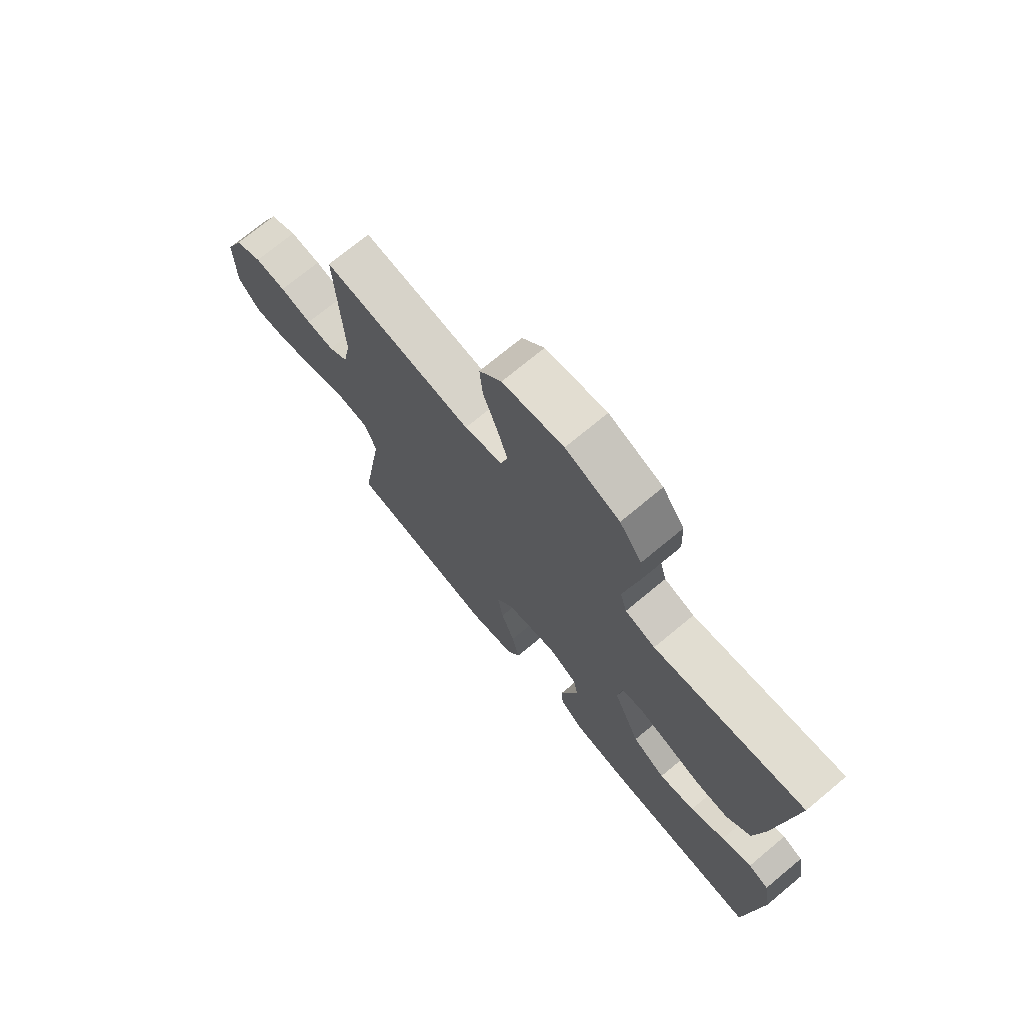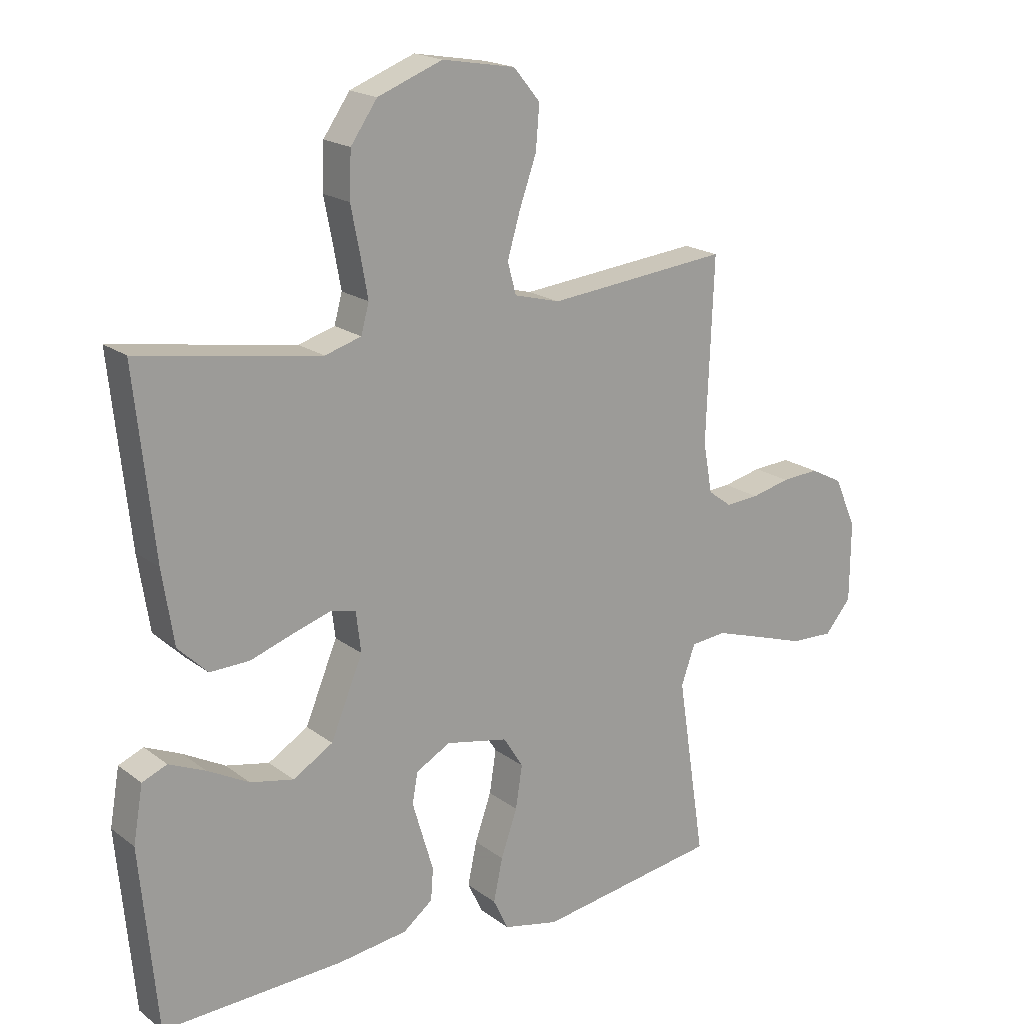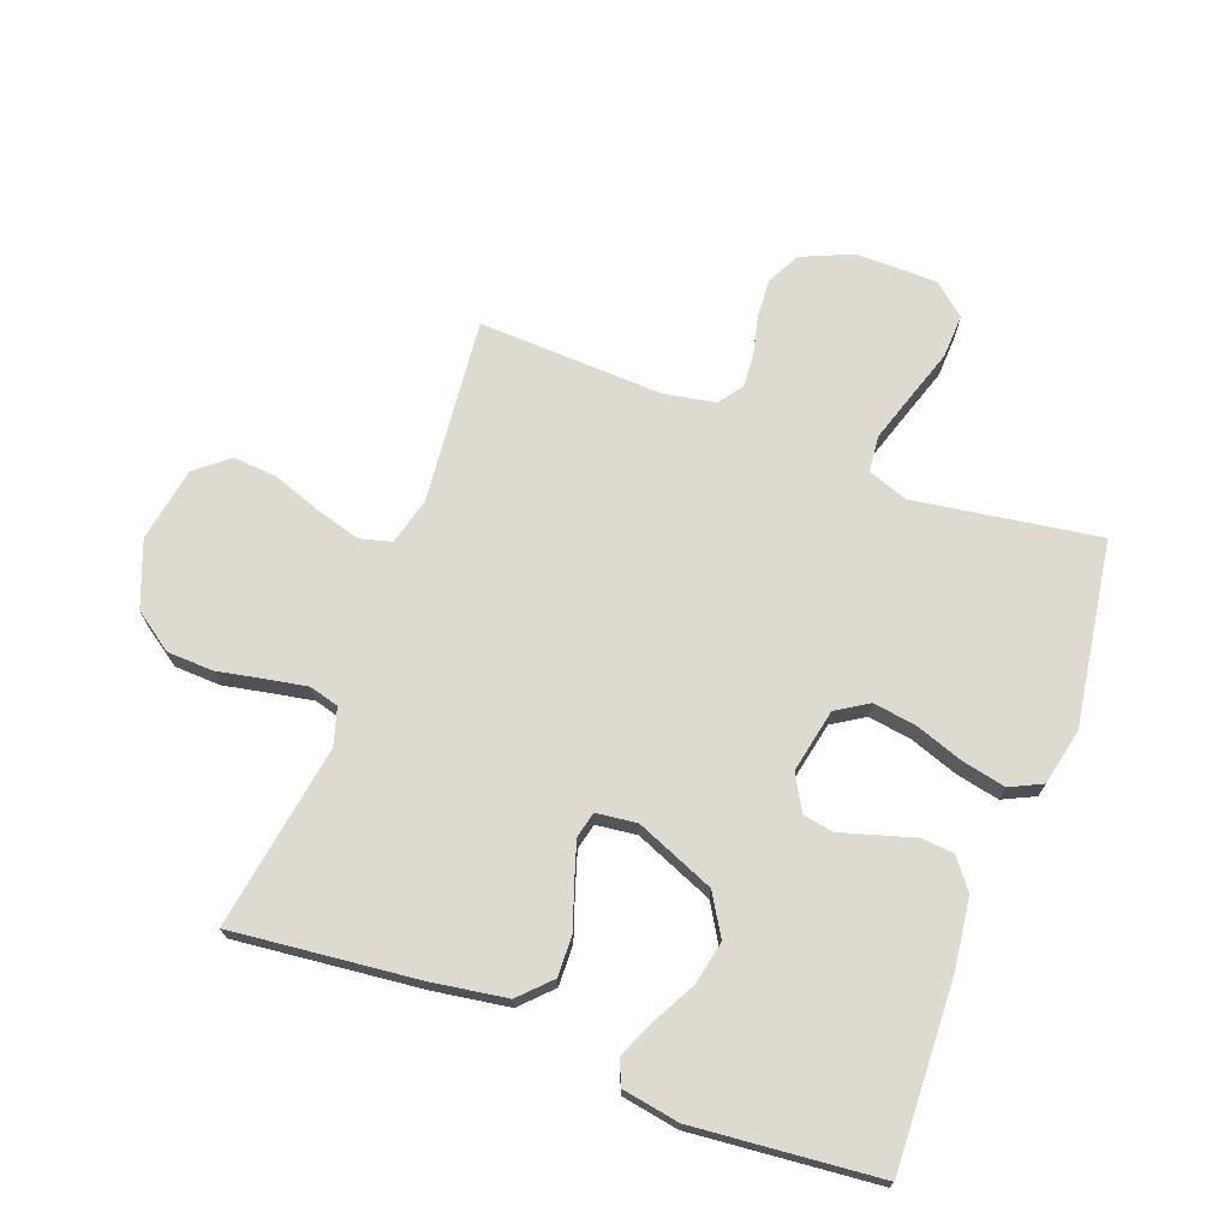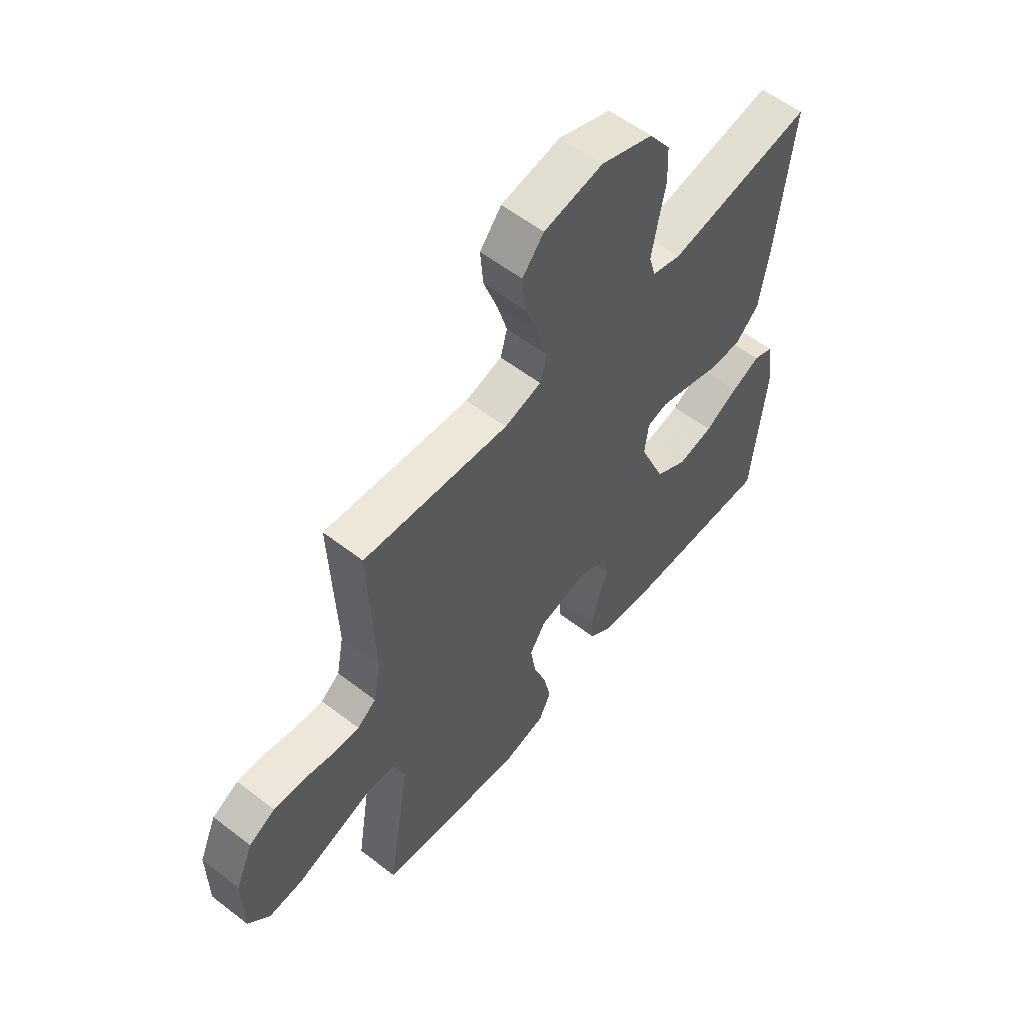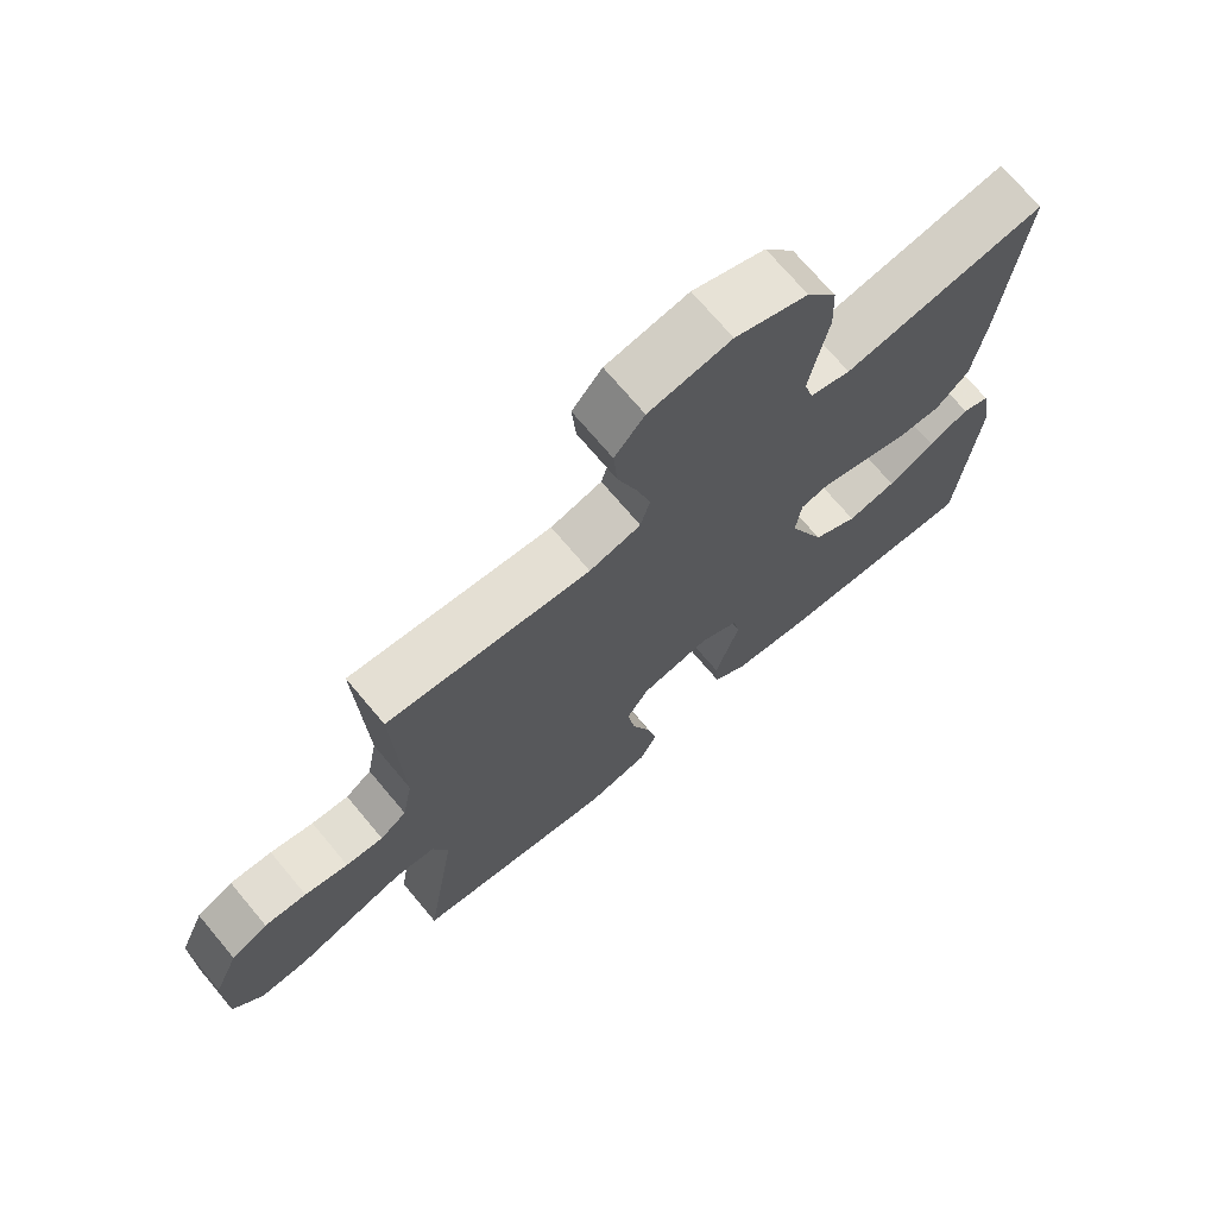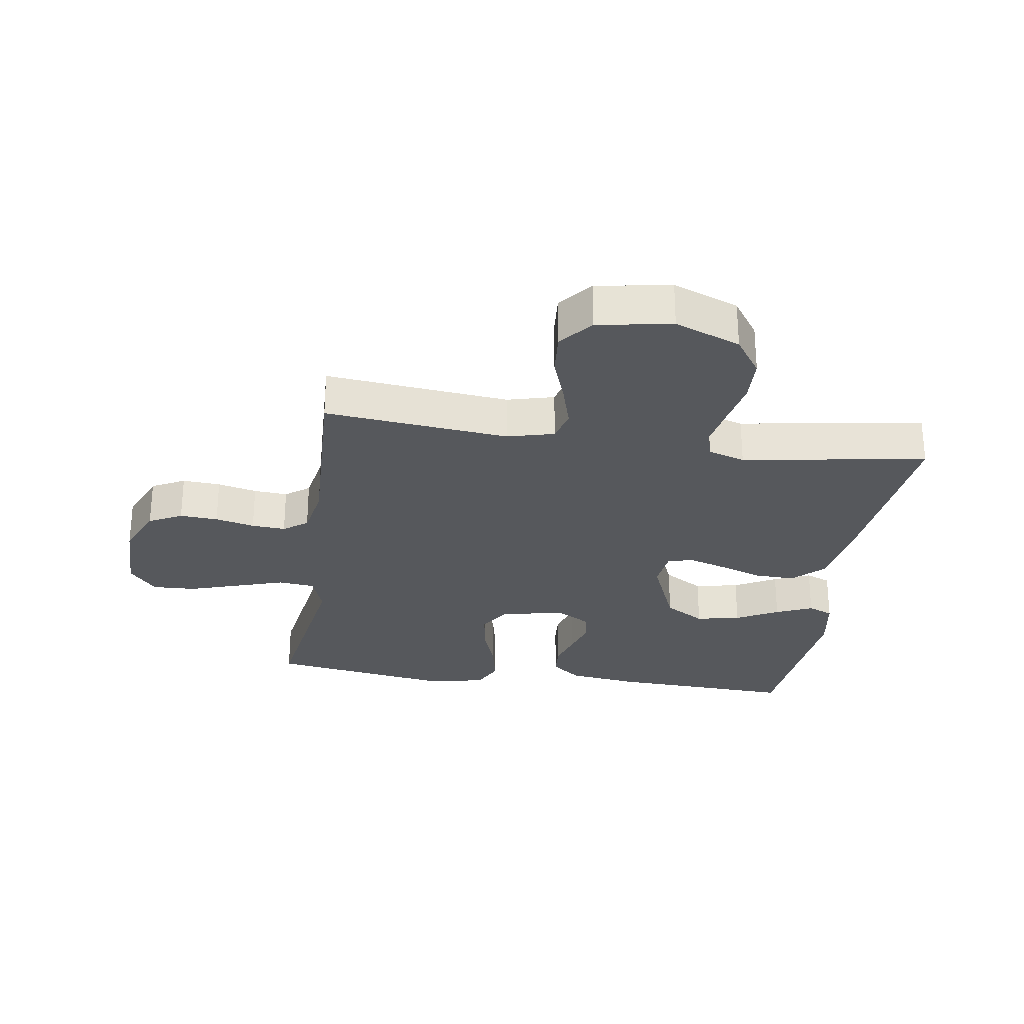
<metadata>
{"format":"obj","ext":"obj","renderer":"f3d","projection":"perspective","resolution":1024,"background":"white","views":[{"elev":72.8,"azim":50.3,"up":"+Z"},{"elev":18.9,"azim":144.2,"up":"+Z"},{"elev":71.0,"azim":110.5,"up":"+Y"},{"elev":57.5,"azim":-51.3,"up":"+Z"},{"elev":71.3,"azim":-40.0,"up":"+Z"},{"elev":-28.0,"azim":-8.6,"up":"+Y"}]}
</metadata>
<code>
v -0.5 0.07 -0.5
v -0.454 0.07 -0.2
v -0.477 0.07 -0.135
v -0.536 0.07 -0.129
v -0.614 0.07 -0.154
v -0.697 0.07 -0.181
v -0.768 0.07 -0.184
v -0.812 0.07 -0.132
v -0.813 0.07 0
v -0.777 0.07 0.083
v -0.723 0.07 0.111
v -0.661 0.07 0.107
v -0.597 0.07 0.092
v -0.542 0.07 0.088
v -0.503 0.07 0.117
v -0.488 0.07 0.2
v -0.5 0.07 0.5
v -0.2 0.07 0.47
v -0.124 0.07 0.49
v -0.11 0.07 0.542
v -0.131 0.07 0.614
v -0.159 0.07 0.693
v -0.165 0.07 0.765
v -0.121 0.07 0.818
v 0 0.07 0.839
v 0.107 0.07 0.798
v 0.151 0.07 0.735
v 0.154 0.07 0.66
v 0.139 0.07 0.584
v 0.127 0.07 0.518
v 0.14 0.07 0.47
v 0.2 0.07 0.452
v 0.5 0.07 0.5
v 0.468 0.07 0.2
v 0.449 0.07 0.078
v 0.4 0.07 0.03
v 0.334 0.07 0.032
v 0.264 0.07 0.056
v 0.201 0.07 0.076
v 0.159 0.07 0.066
v 0.151 0.07 0
v 0.204 0.07 -0.128
v 0.27 0.07 -0.168
v 0.342 0.07 -0.153
v 0.411 0.07 -0.116
v 0.471 0.07 -0.09
v 0.512 0.07 -0.107
v 0.528 0.07 -0.2
v 0.5 0.07 -0.5
v 0.2 0.07 -0.488
v 0.084 0.07 -0.473
v 0.035 0.07 -0.435
v 0.031 0.07 -0.382
v 0.049 0.07 -0.322
v 0.066 0.07 -0.264
v 0.057 0.07 -0.214
v 0 0.07 -0.182
v -0.103 0.07 -0.203
v -0.136 0.07 -0.255
v -0.125 0.07 -0.326
v -0.098 0.07 -0.403
v -0.083 0.07 -0.474
v -0.108 0.07 -0.526
v -0.2 0.07 -0.546
v -0.5 0 -0.5
v -0.454 0 -0.2
v -0.477 0 -0.135
v -0.536 0 -0.129
v -0.614 0 -0.154
v -0.697 0 -0.181
v -0.768 0 -0.184
v -0.812 0 -0.132
v -0.813 0 0
v -0.777 0 0.083
v -0.723 0 0.111
v -0.661 0 0.107
v -0.597 0 0.092
v -0.542 0 0.088
v -0.503 0 0.117
v -0.488 0 0.2
v -0.5 0 0.5
v -0.2 0 0.47
v -0.124 0 0.49
v -0.11 0 0.542
v -0.131 0 0.614
v -0.159 0 0.693
v -0.165 0 0.765
v -0.121 0 0.818
v 0 0 0.839
v 0.107 0 0.798
v 0.151 0 0.735
v 0.154 0 0.66
v 0.139 0 0.584
v 0.127 0 0.518
v 0.14 0 0.47
v 0.2 0 0.452
v 0.5 0 0.5
v 0.468 0 0.2
v 0.449 0 0.078
v 0.4 0 0.03
v 0.334 0 0.032
v 0.264 0 0.056
v 0.201 0 0.076
v 0.159 0 0.066
v 0.151 0 0
v 0.204 0 -0.128
v 0.27 0 -0.168
v 0.342 0 -0.153
v 0.411 0 -0.116
v 0.471 0 -0.09
v 0.512 0 -0.107
v 0.528 0 -0.2
v 0.5 0 -0.5
v 0.2 0 -0.488
v 0.084 0 -0.473
v 0.035 0 -0.435
v 0.031 0 -0.382
v 0.049 0 -0.322
v 0.066 0 -0.264
v 0.057 0 -0.214
v 0 0 -0.182
v -0.103 0 -0.203
v -0.136 0 -0.255
v -0.125 0 -0.326
v -0.098 0 -0.403
v -0.083 0 -0.474
v -0.108 0 -0.526
v -0.2 0 -0.546
f 64 1 2
f 63 64 2
f 62 63 2
f 61 62 2
f 60 61 2
f 59 60 2 3
f 58 59 3
f 57 58 3
f 52 53 54
f 51 52 54
f 50 51 54
f 49 50 54
f 48 49 54
f 47 48 54
f 46 47 54
f 45 46 54
f 44 45 54
f 43 44 54 55
f 42 43 55 56
f 36 37 38
f 35 36 38
f 34 35 38
f 33 34 38
f 32 33 38
f 31 32 38 39
f 30 31 39 40
f 27 28 29
f 26 27 29
f 25 26 29
f 24 25 29
f 23 24 29
f 22 23 29
f 21 22 29
f 20 21 29 30
f 30 40 41
f 20 30 41
f 19 20 41
f 16 17 18
f 42 56 57
f 41 42 57
f 19 41 57
f 18 19 57
f 16 18 57
f 15 16 57
f 11 12 13
f 10 11 13
f 9 10 13
f 8 9 13
f 7 8 13
f 6 7 13
f 5 6 13
f 57 3 4
f 15 57 4
f 14 15 4
f 4 5 13 14
f 66 65 128
f 66 128 127
f 66 127 126
f 66 126 125
f 66 125 124
f 67 66 124 123
f 67 123 122
f 67 122 121
f 118 117 116
f 118 116 115
f 118 115 114
f 118 114 113
f 118 113 112
f 118 112 111
f 118 111 110
f 118 110 109
f 118 109 108
f 119 118 108 107
f 120 119 107 106
f 102 101 100
f 102 100 99
f 102 99 98
f 102 98 97
f 102 97 96
f 103 102 96 95
f 104 103 95 94
f 93 92 91
f 93 91 90
f 93 90 89
f 93 89 88
f 93 88 87
f 93 87 86
f 93 86 85
f 94 93 85 84
f 105 104 94
f 105 94 84
f 105 84 83
f 82 81 80
f 121 120 106
f 121 106 105
f 121 105 83
f 121 83 82
f 121 82 80
f 121 80 79
f 77 76 75
f 77 75 74
f 77 74 73
f 77 73 72
f 77 72 71
f 77 71 70
f 77 70 69
f 68 67 121
f 68 121 79
f 68 79 78
f 78 77 69 68
f 1 65 66 2
f 2 66 67 3
f 3 67 68 4
f 4 68 69 5
f 5 69 70 6
f 6 70 71 7
f 7 71 72 8
f 8 72 73 9
f 9 73 74 10
f 10 74 75 11
f 11 75 76 12
f 12 76 77 13
f 13 77 78 14
f 14 78 79 15
f 15 79 80 16
f 16 80 81 17
f 17 81 82 18
f 18 82 83 19
f 19 83 84 20
f 20 84 85 21
f 21 85 86 22
f 22 86 87 23
f 23 87 88 24
f 24 88 89 25
f 25 89 90 26
f 26 90 91 27
f 27 91 92 28
f 28 92 93 29
f 29 93 94 30
f 30 94 95 31
f 31 95 96 32
f 32 96 97 33
f 33 97 98 34
f 34 98 99 35
f 35 99 100 36
f 36 100 101 37
f 37 101 102 38
f 38 102 103 39
f 39 103 104 40
f 40 104 105 41
f 41 105 106 42
f 42 106 107 43
f 43 107 108 44
f 44 108 109 45
f 45 109 110 46
f 46 110 111 47
f 47 111 112 48
f 48 112 113 49
f 49 113 114 50
f 50 114 115 51
f 51 115 116 52
f 52 116 117 53
f 53 117 118 54
f 54 118 119 55
f 55 119 120 56
f 56 120 121 57
f 57 121 122 58
f 58 122 123 59
f 59 123 124 60
f 60 124 125 61
f 61 125 126 62
f 62 126 127 63
f 63 127 128 64
f 64 128 65 1

</code>
